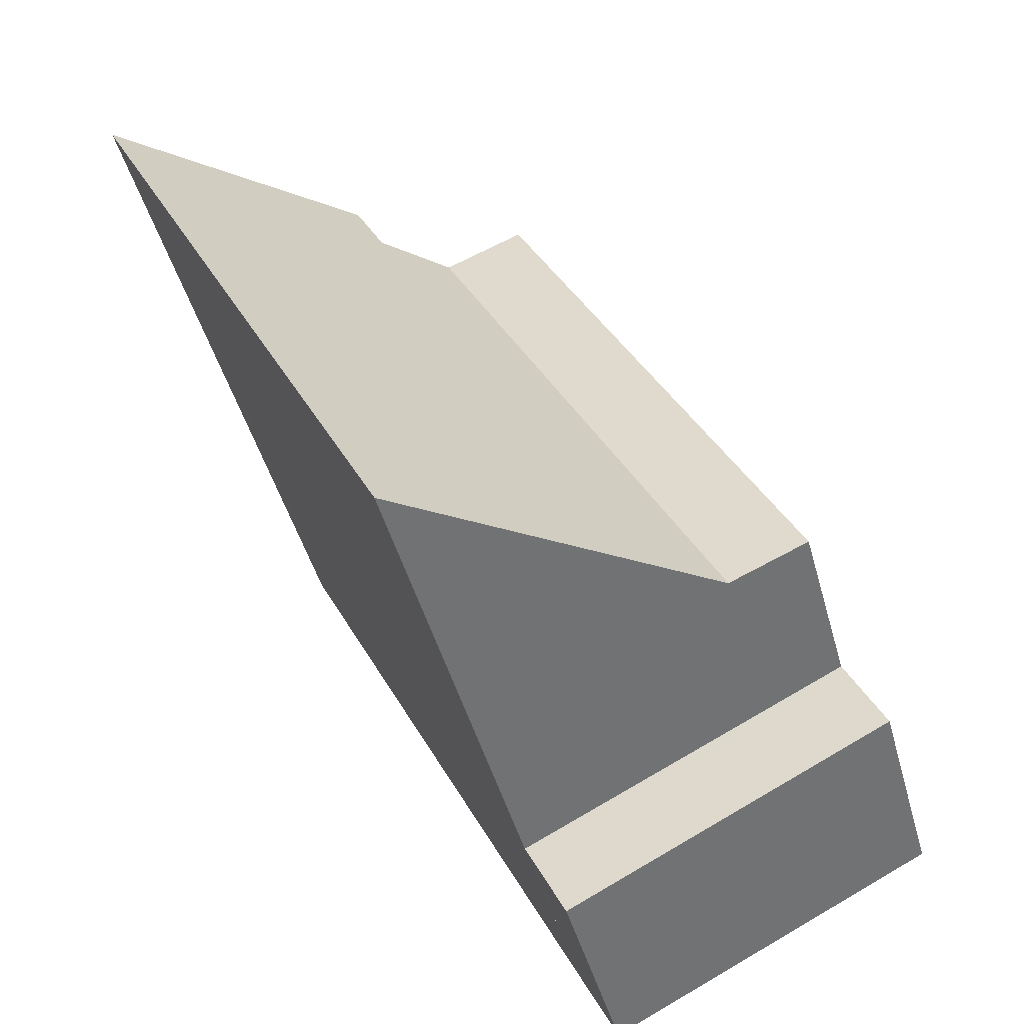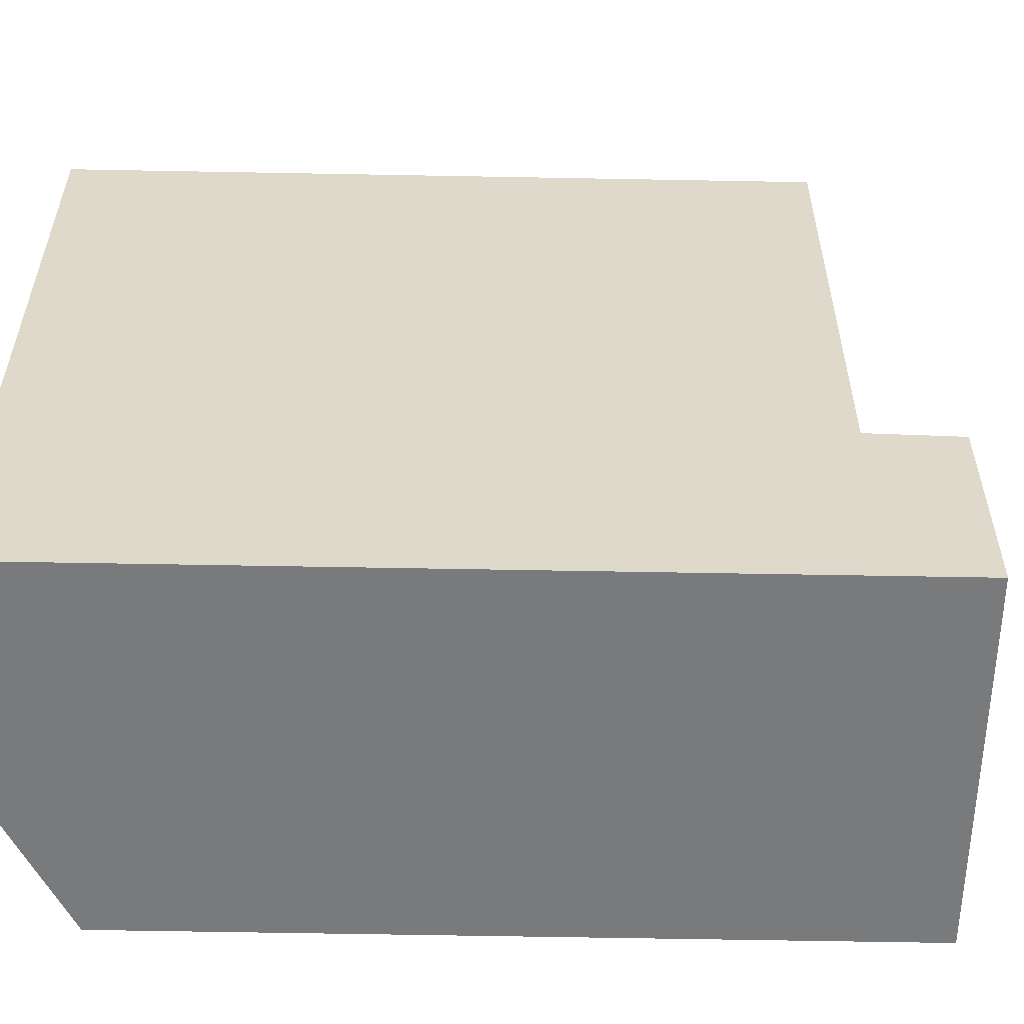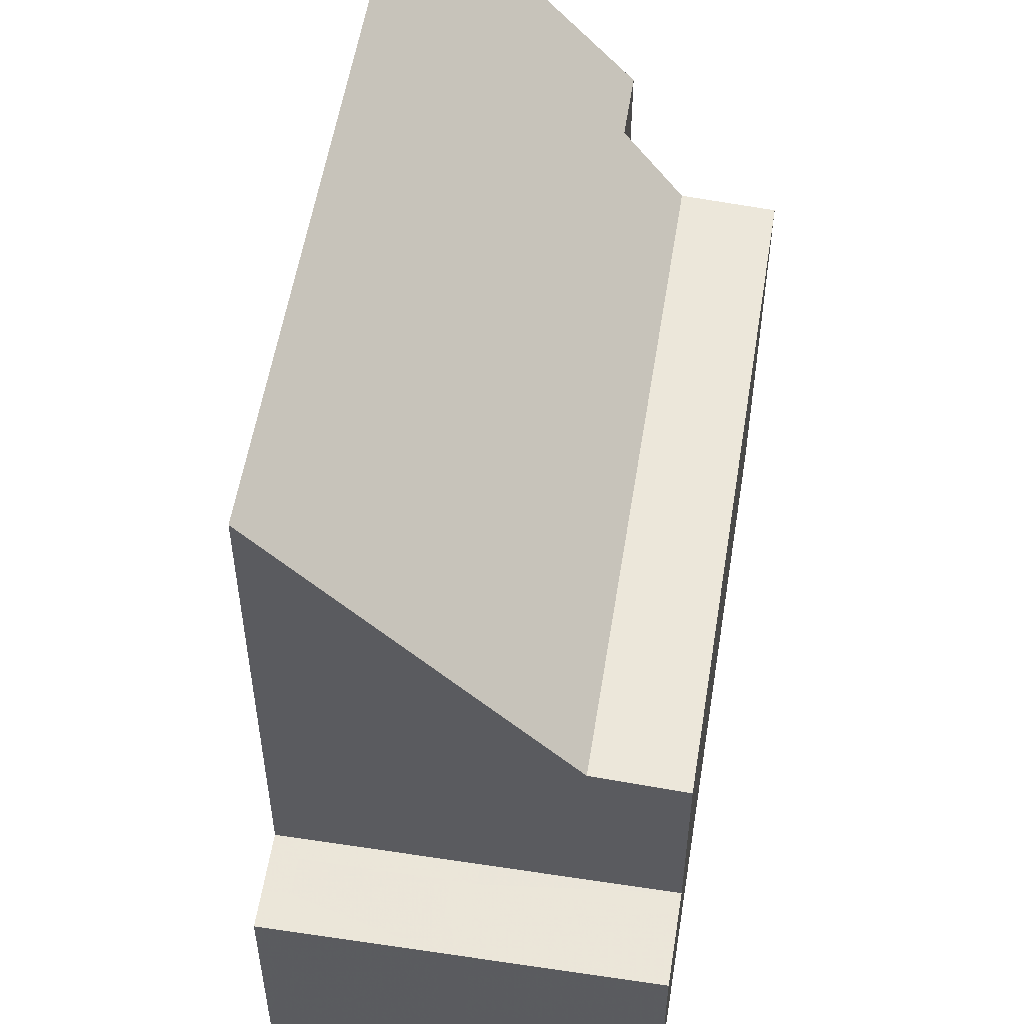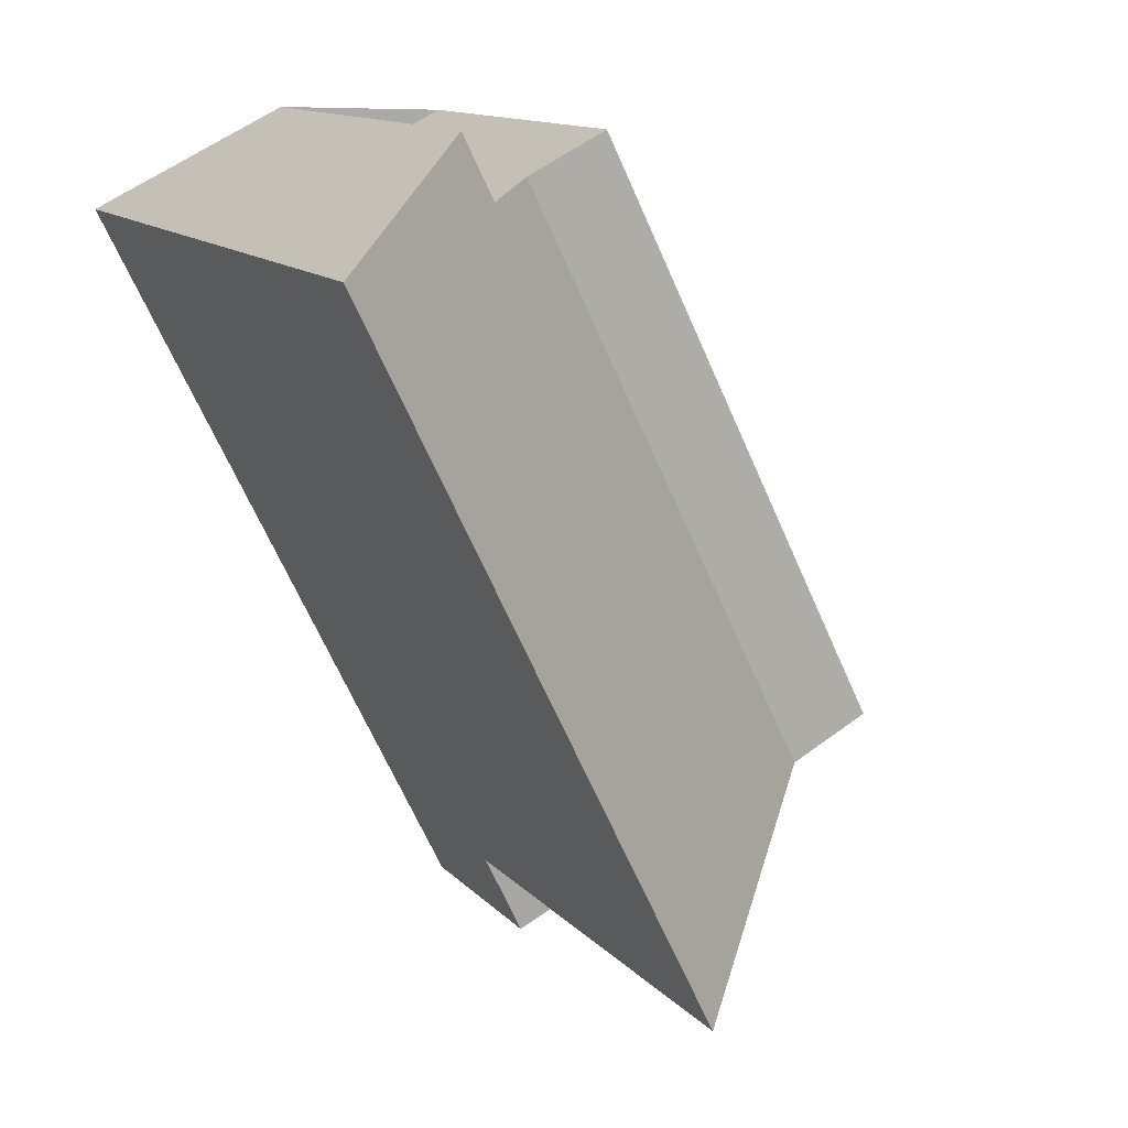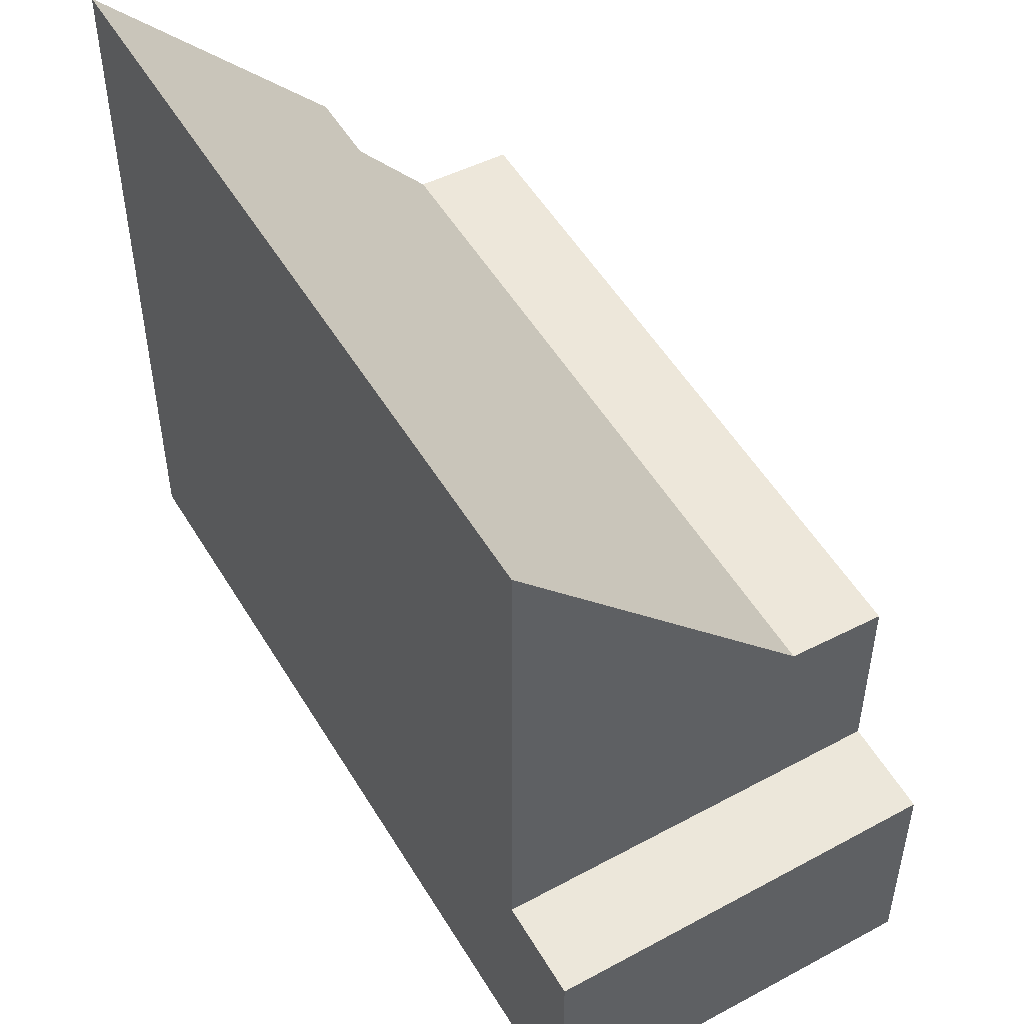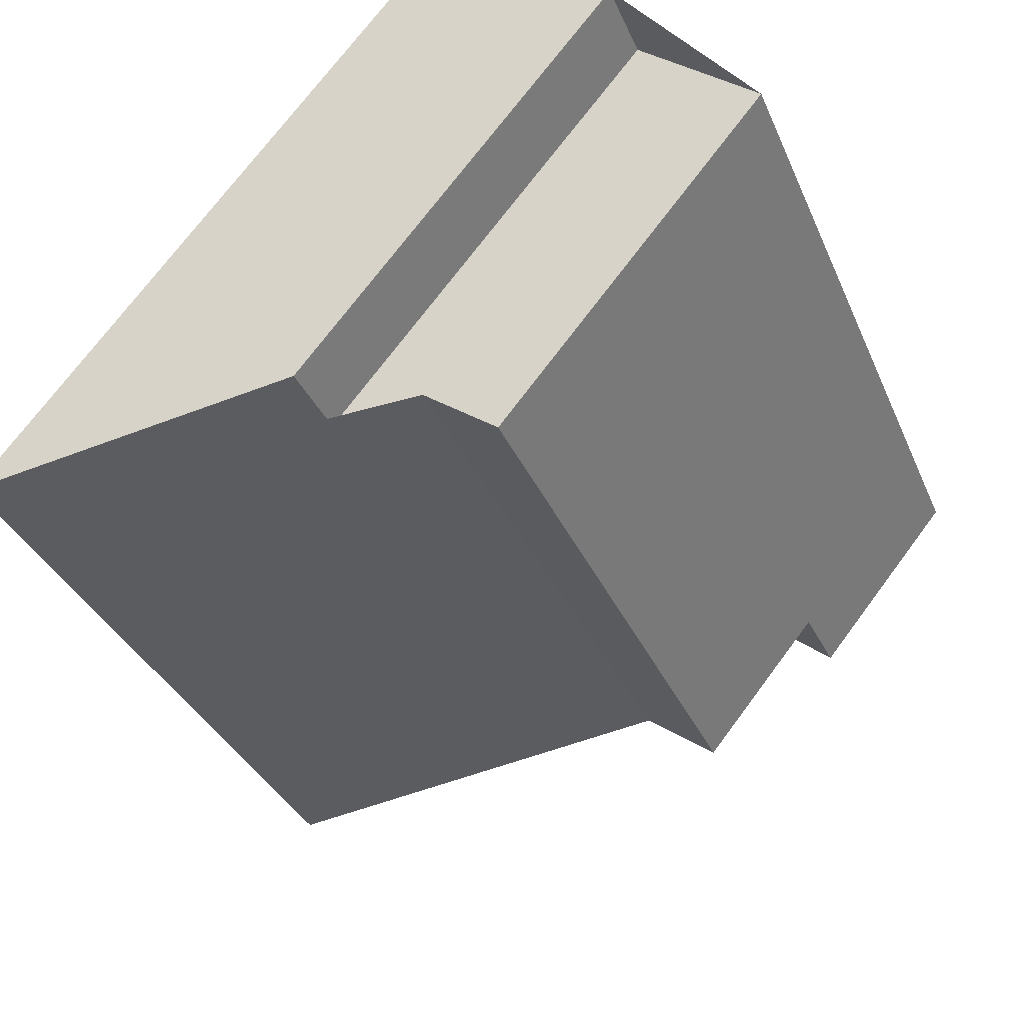
<metadata>
{"format":"obj","ext":"obj","renderer":"f3d","projection":"perspective","resolution":1024,"background":"white","views":[{"elev":-46.3,"azim":15.2,"up":"+Y"},{"elev":-58.0,"azim":-64.9,"up":"+Z"},{"elev":55.2,"azim":35.4,"up":"+Z"},{"elev":12.5,"azim":-24.8,"up":"+Y"},{"elev":52.5,"azim":-4.1,"up":"+Z"},{"elev":72.6,"azim":36.6,"up":"+Y"}]}
</metadata>
<code>
v -1872 -2470 10.42
v -1869 -2468 6.945
v -1869 -2469 6.936
v -1867 -2468 5.912
v -1862 -2478 3.165
v -1867 -2481 3.149
v -1868 -2469 5.976
v -1872 -2471 10.42
v -1869 -2469 6.938
v -1868 -2469 5.976
v -1862 -2477 4.521
v -1867 -2479 10.41
v -1862 -2477 5.884
v -1864 -2478 5.948
v -1867 -2479 6.147
v -1866 -2480 3.15
v -1864 -2479 3.157
v -1864 -2479 3.176
v -1862 -2478 3.183
v -1867 -2480 3.169
v -1865 -2479 3.175
v -1865 -2480 3.156
v -1867 -2479 3.197
v -1862 -2477 3.212
v -1867 -2469 5.912
v -1862 -2477 5.885
v -1862 -2477 4.531
v -1862 -2477 3.212
v -1862 -2478 3.165
v -1862 -2478 3.183
v -1871 -2470 10
v -1867 -2479 10
v -1872 -2470 10
v -1867 -2479 6.128
v -1867 -2479 3.198
v -1867 -2479 3.187
v -1867 -2480 3.186
v -1862 -2477 3.201
v -1862 -2477 3.201
v -1865 -2479 3.193
v -1865 -2478 3.194
v -1862 -2477 5.885
v -1862 -2477 5.884
v -1867 -2479 10.41
v -1867 -2479 10
v -1867 -2479 3.198
v -1867 -2479 3.197
v -1862 -2477 3.212
v -1862 -2477 3.212
v -1865 -2478 3.203
v -1865 -2478 3.204
v -1864 -2478 5.948
v -1864 -2478 5.948
v -1865 -2478 7.412
v -1869 -2469 7.415
v -1865 -2478 7.412
v -1870 -2469 7.415
v -1865 -2478 6.013
v -1865 -2478 3.204
v -1869 -2469 7.415
v -1872 -2470 10
v -1869 -2468 6.945
v -1872 -2470 10.42
v -1867 -2480 3.168
v -1865 -2478 7.792
v -1869 -2470 7.795
v -1865 -2478 7.792
v -1870 -2469 7.795
v -1870 -2469 7.795
v -1865 -2478 6.03
v -1865 -2478 3.203
v -1872 -2470 10
v -1872 -2470 10.42
v -1872 -2470 -1.776e-15
v -1872 -2470 0
v -1869 -2468 6.945
v -1869 -2468 6.945
v -1869 -2468 0
v -1869 -2468 0
v -1868 -2469 5.976
v -1869 -2469 6.936
v -1869 -2469 0
v -1868 -2469 0
v -1862 -2477 5.884
v -1867 -2468 5.912
v -1867 -2468 0
v -1862 -2477 -8.882e-16
v -1862 -2478 3.165
v -1862 -2478 3.165
v -1862 -2478 0
v -1862 -2478 -4.441e-16
v -1867 -2480 3.168
v -1867 -2481 3.149
v -1867 -2481 0
v -1867 -2480 0
v -1872 -2470 10.42
v -1872 -2471 10.42
v -1872 -2471 0
v -1872 -2470 0
v -1869 -2469 6.936
v -1869 -2469 6.938
v -1869 -2469 0
v -1869 -2469 0
v -1867 -2469 5.912
v -1868 -2469 5.976
v -1868 -2469 0
v -1867 -2469 0
v -1867 -2481 3.149
v -1866 -2480 3.15
v -1866 -2480 0
v -1867 -2481 0
v -1865 -2480 3.156
v -1864 -2479 3.157
v -1864 -2479 0
v -1865 -2480 0
v -1862 -2478 3.165
v -1862 -2478 3.183
v -1862 -2478 4.441e-16
v -1862 -2478 0
v -1866 -2480 3.15
v -1865 -2480 3.156
v -1865 -2480 0
v -1866 -2480 0
v -1867 -2468 5.912
v -1867 -2469 5.912
v -1867 -2469 0
v -1867 -2468 0
v -1864 -2479 3.157
v -1862 -2478 3.165
v -1862 -2478 -4.441e-16
v -1864 -2479 0
v -1870 -2469 7.795
v -1872 -2470 10
v -1872 -2470 0
v -1870 -2469 -8.882e-16
v -1867 -2479 3.197
v -1867 -2480 3.186
v -1867 -2480 0
v -1867 -2479 0
v -1862 -2478 3.183
v -1862 -2477 3.201
v -1862 -2477 0
v -1862 -2478 4.441e-16
v -1872 -2471 10.42
v -1867 -2479 10.41
v -1867 -2479 0
v -1872 -2471 0
v -1862 -2477 3.201
v -1862 -2477 3.212
v -1862 -2477 0
v -1862 -2477 0
v -1869 -2468 6.945
v -1870 -2469 7.415
v -1870 -2469 0
v -1869 -2468 0
v -1869 -2469 6.938
v -1869 -2468 6.945
v -1869 -2468 0
v -1869 -2469 0
v -1872 -2470 10.42
v -1872 -2470 10.42
v -1872 -2470 0
v -1872 -2470 -1.776e-15
v -1867 -2480 3.186
v -1867 -2480 3.168
v -1867 -2480 0
v -1867 -2480 0
v -1870 -2469 7.415
v -1870 -2469 7.795
v -1870 -2469 -8.882e-16
v -1870 -2469 0
v -1872 -2470 0
v -1869 -2468 0
v -1869 -2469 0
v -1867 -2468 0
v -1862 -2478 0
v -1867 -2481 0
f 60 57 2 62
f 56 14 58
f 27 14 26
f 22 16 20 21
f 30 19 5 29
f 21 18 17 22
f 58 14 27 28 59
f 26 13 11 27
f 29 17 18 30
f 27 11 24 28
f 63 1 33 61
f 34 15 12 32
f 35 23 15 34
f 20 16 6 64
f 38 19 30 39
f 40 21 20 36
f 41 18 21 40
f 39 30 18 41
f 42 25 4 43
f 44 8 31 45
f 46 36 37 47
f 48 38 39 49
f 50 40 36 46
f 51 41 40 50
f 49 39 41 51
f 55 9 3 7 52 54
f 53 10 25 42
f 66 55 54 65
f 69 57 60 68
f 67 56 58 70
f 70 58 59 71
f 68 60 55 66
f 62 9 55 60
f 61 31 8 63
f 64 37 36 20
f 65 45 31 66
f 68 61 33 69
f 70 34 32 67
f 71 35 34 70
f 66 31 61 68
f 73 74 75 72
f 77 78 79 76
f 81 82 83 80
f 85 86 87 84
f 89 90 91 88
f 93 94 95 92
f 97 98 99 96
f 101 102 103 100
f 105 106 107 104
f 109 110 111 108
f 113 114 115 112
f 117 118 119 116
f 121 122 123 120
f 125 126 127 124
f 129 130 131 128
f 133 134 135 132
f 137 138 139 136
f 141 142 143 140
f 145 146 147 144
f 149 150 151 148
f 153 154 155 152
f 157 158 159 156
f 161 162 163 160
f 165 166 167 164
f 169 170 171 168
f 173 174 175 176 177 172

</code>
